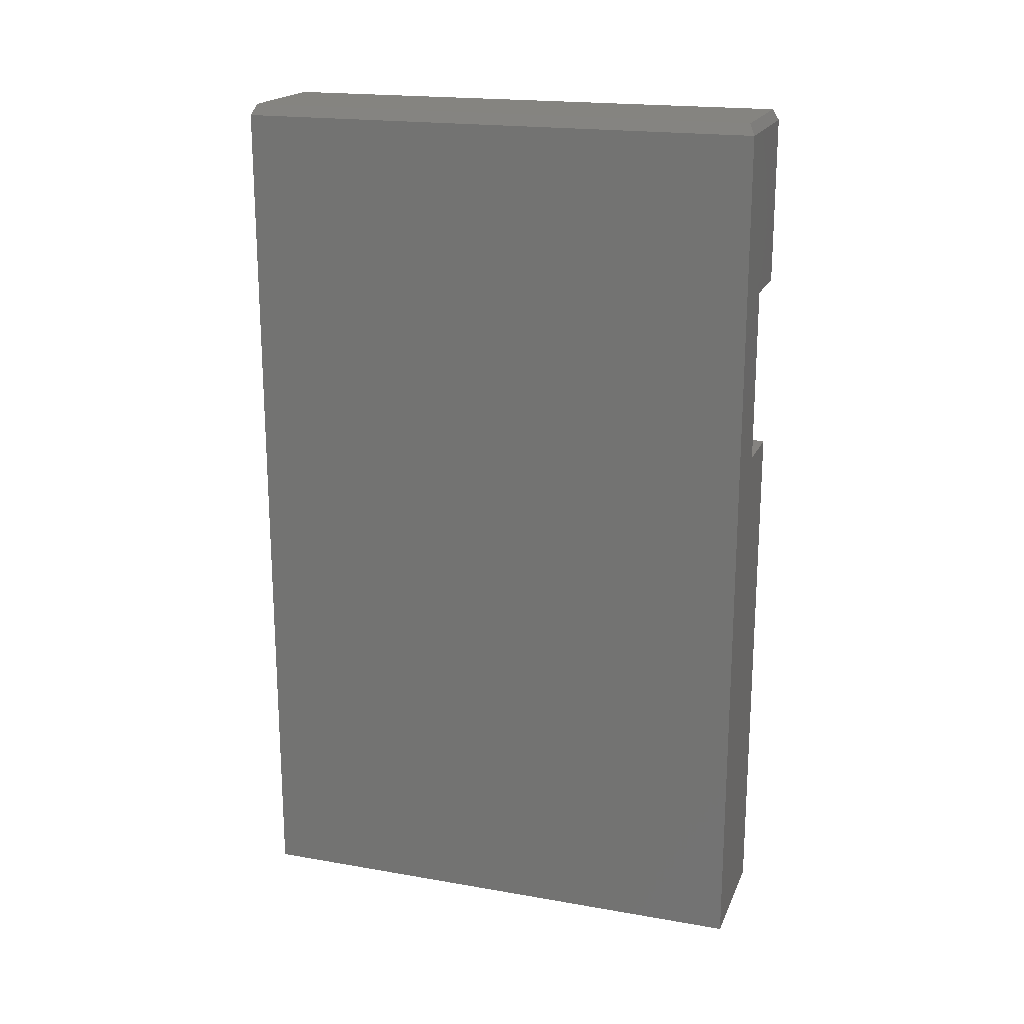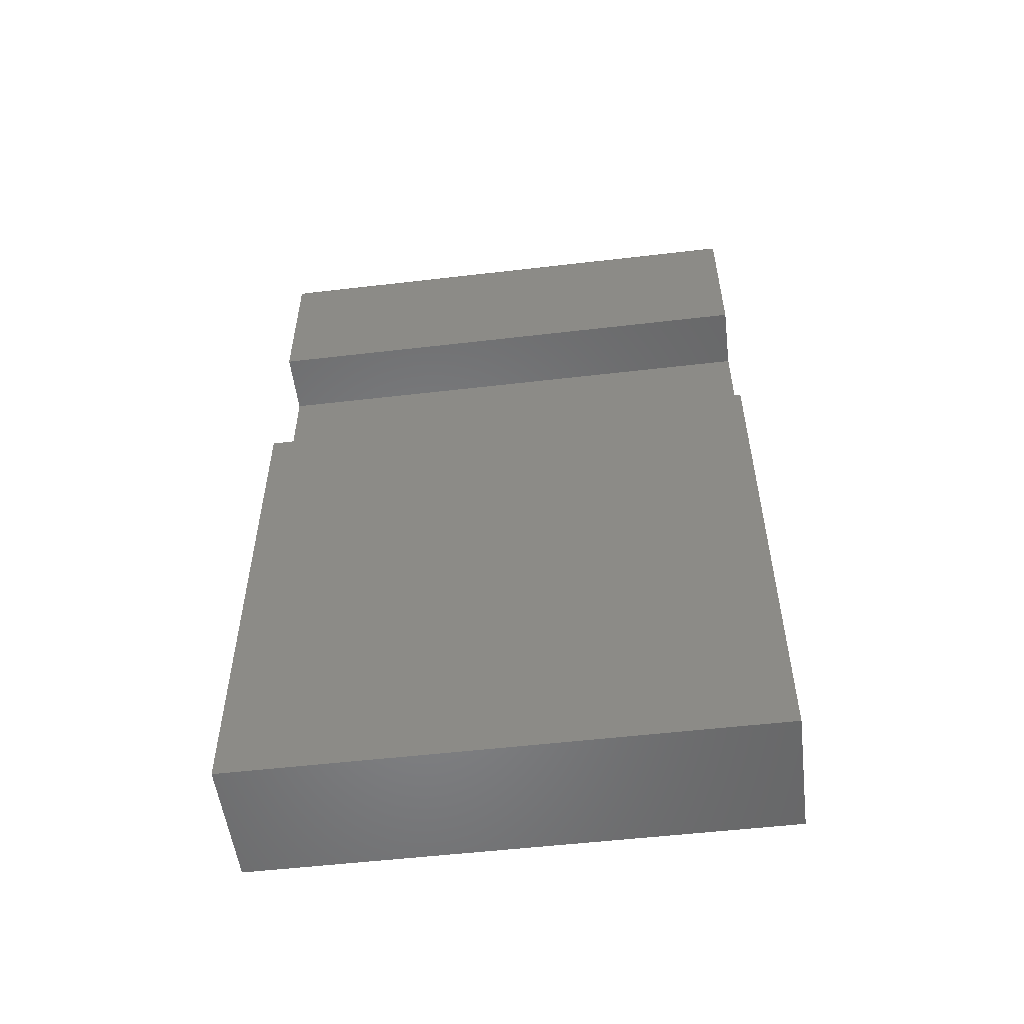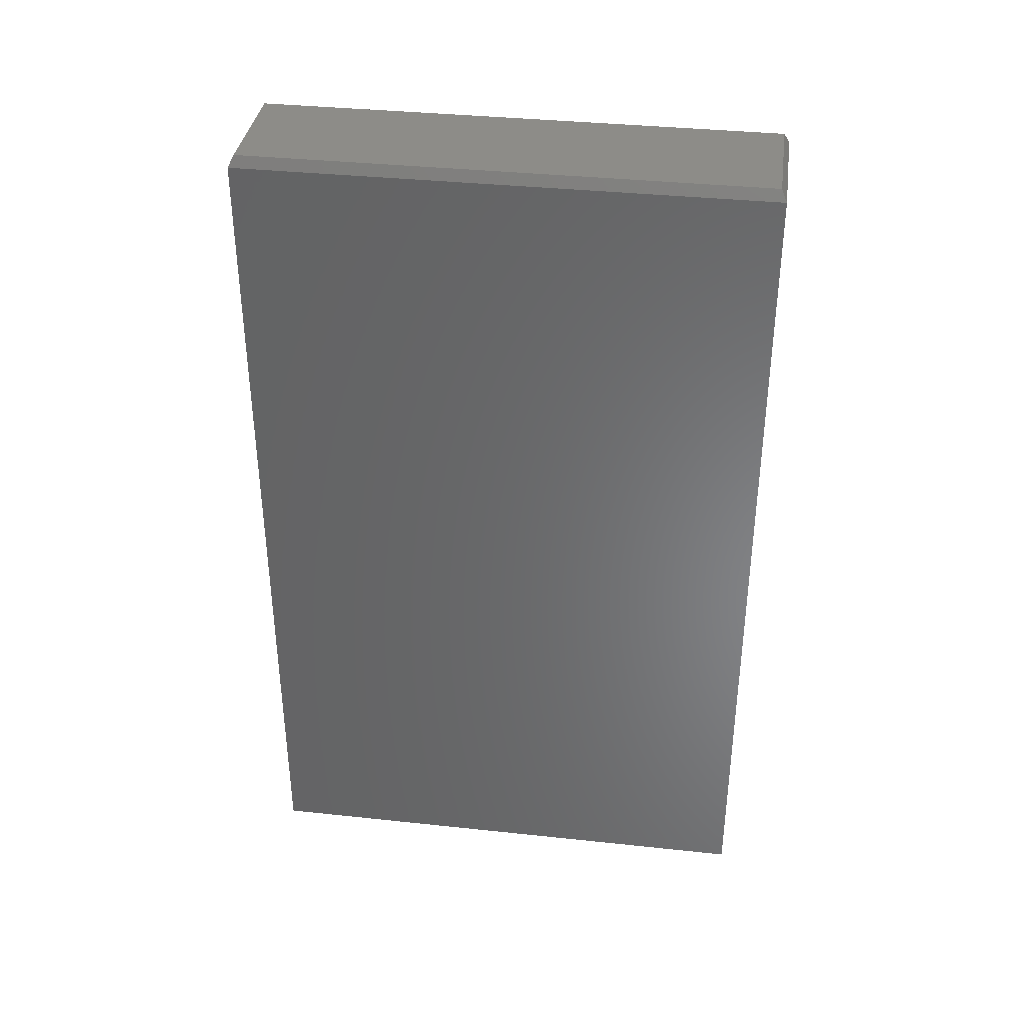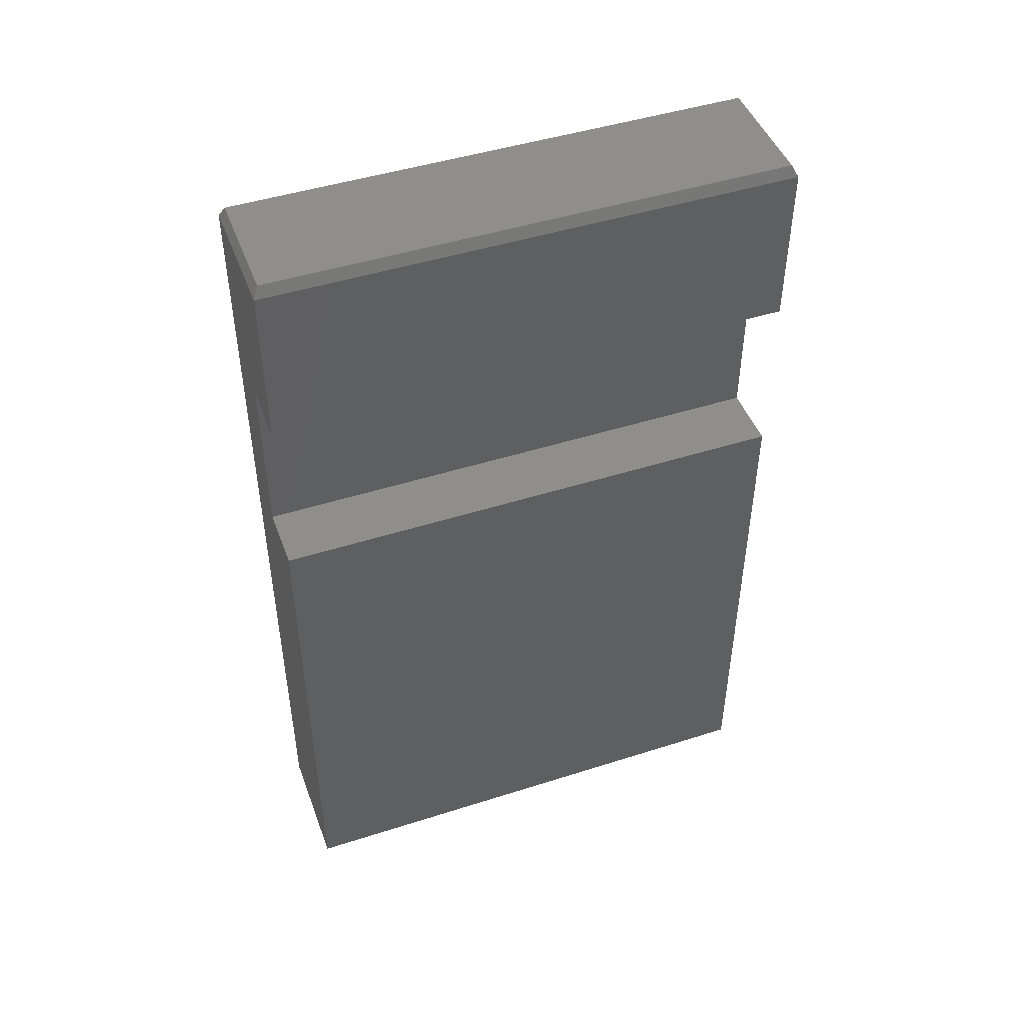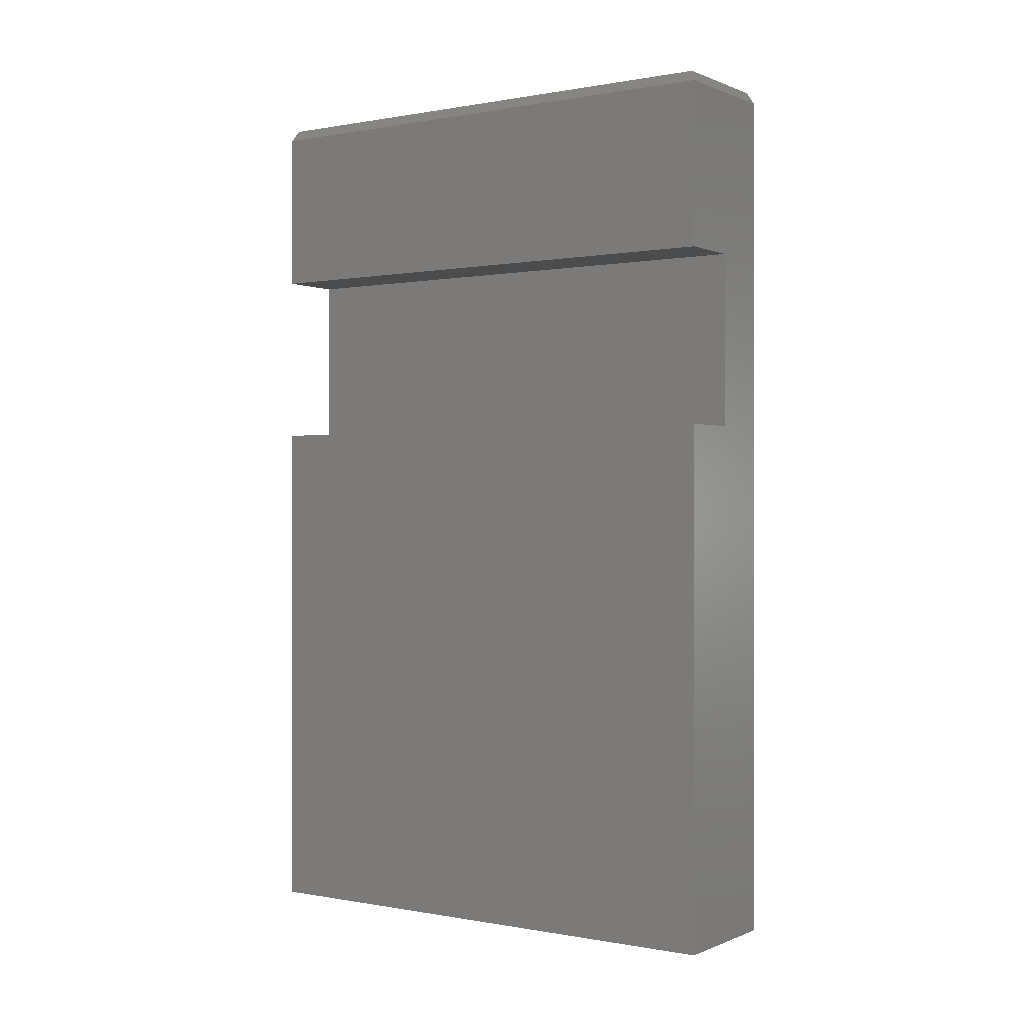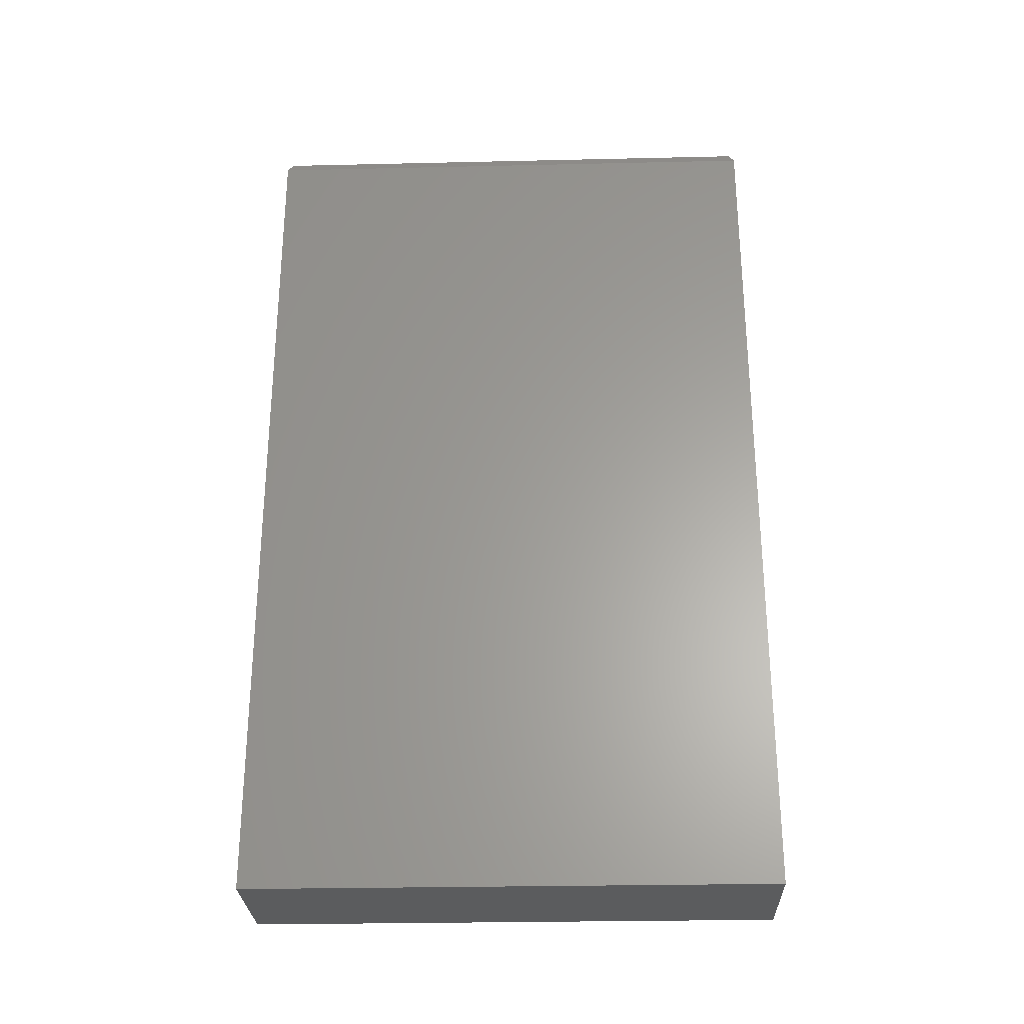
<metadata>
{"format":"stl","ext":"stl","renderer":"f3d","projection":"perspective","resolution":1024,"background":"white","views":[{"elev":19.2,"azim":108.1,"up":"+Z"},{"elev":-53.6,"azim":-82.9,"up":"+Z"},{"elev":36.7,"azim":97.9,"up":"+Z"},{"elev":46.6,"azim":-110.0,"up":"+Z"},{"elev":0.1,"azim":-55.5,"up":"+Z"},{"elev":-27.7,"azim":92.0,"up":"+Z"}]}
</metadata>
<code>
# stl→obj: 20 verts, 36 faces
v -0.003289 -0.75 -0.7109
v -0.003289 -0.75 0.5234
v -0.09539 -0.75 0.2891
v -0.09539 -0.75 0.03906
v -0.1875 -0.75 0.03906
v -0.1875 -0.75 -0.7109
v -0.1875 -0.75 0.2891
v -0.1875 -0.75 0.5234
v -0.003289 1.023e-17 -0.7109
v -0.1875 0 -0.7109
v -0.1875 8.327e-17 0.03906
v -0.09539 8.838e-17 0.03906
v -0.09539 1.161e-16 0.2891
v -0.003289 9.176e-17 0.5234
v -0.1875 1.11e-16 0.2891
v -0.1875 1.37e-16 0.5234
v -0.0111 -0.007812 0.5391
v -0.1797 -0.007812 0.5391
v -0.0111 -0.7422 0.5391
v -0.1797 -0.7422 0.5391
f 1 2 3
f 1 3 4
f 1 4 5
f 1 5 6
f 7 3 8
f 8 3 2
f 9 10 11
f 9 11 12
f 9 12 13
f 9 13 14
f 15 16 13
f 13 16 14
f 8 16 7
f 7 16 15
f 17 18 19
f 19 18 20
f 1 9 2
f 2 9 14
f 2 14 19
f 19 14 17
f 16 18 14
f 14 18 17
f 16 8 18
f 18 8 20
f 8 2 20
f 20 2 19
f 5 11 6
f 6 11 10
f 12 11 4
f 4 11 5
f 13 12 3
f 3 12 4
f 15 13 7
f 7 13 3
f 10 9 6
f 6 9 1

</code>
